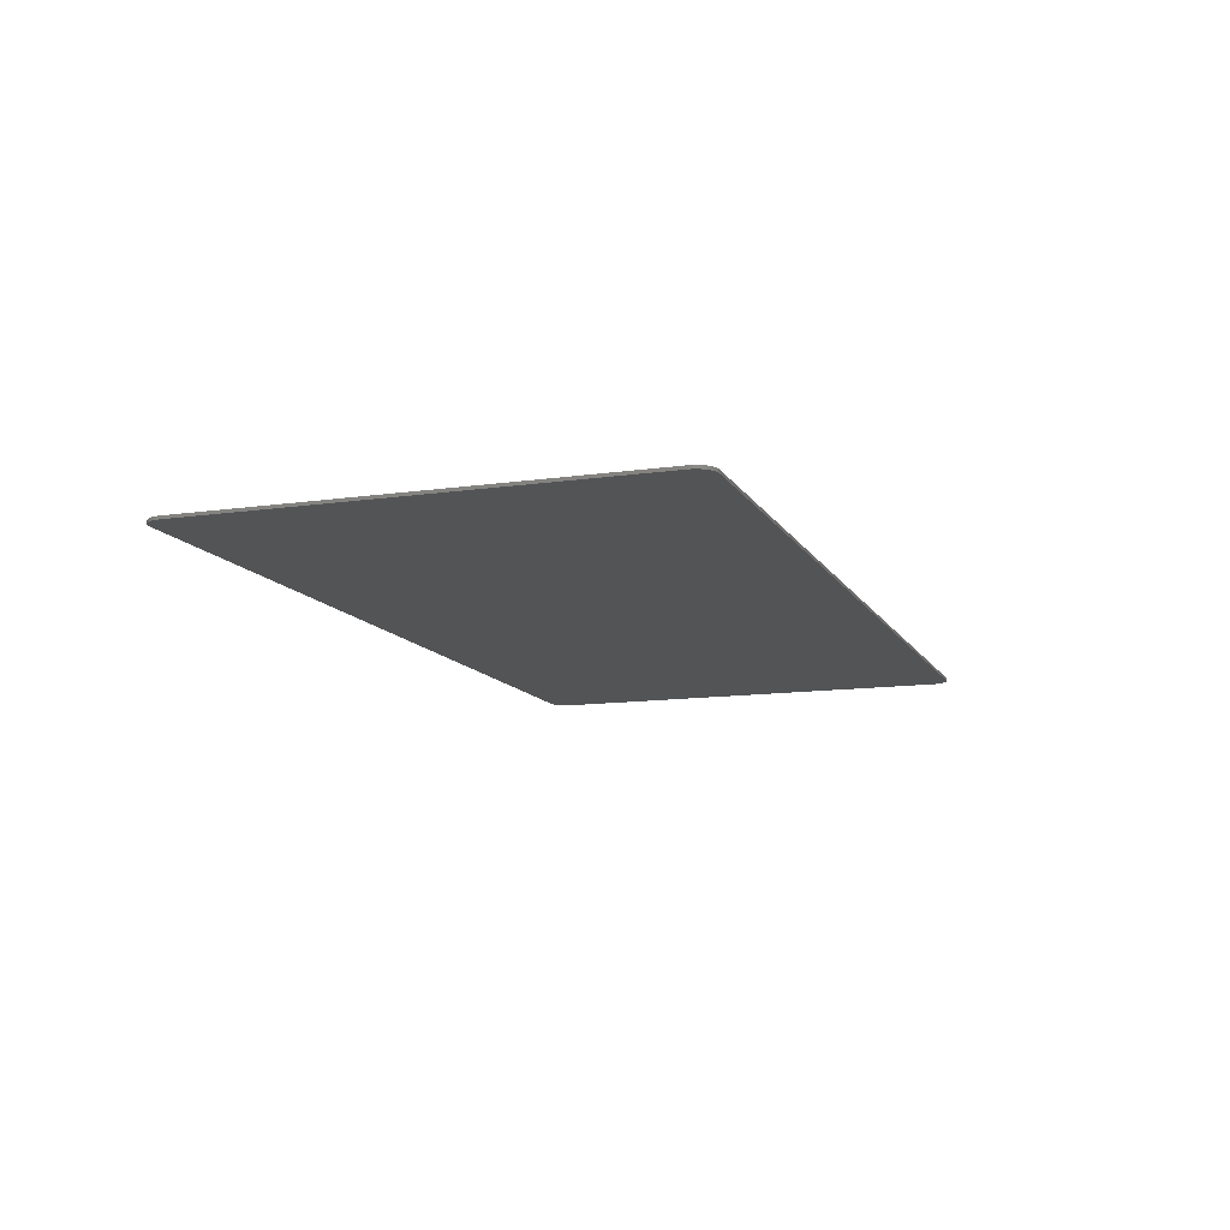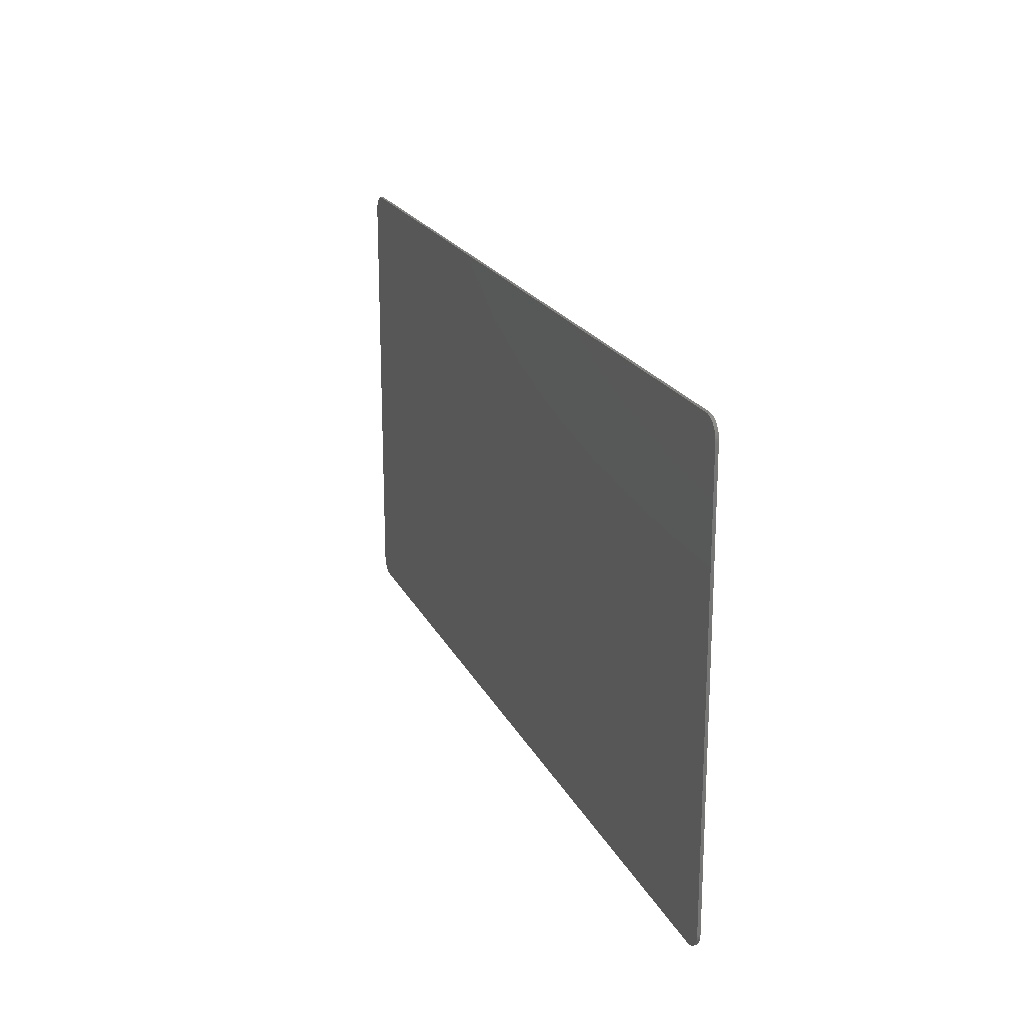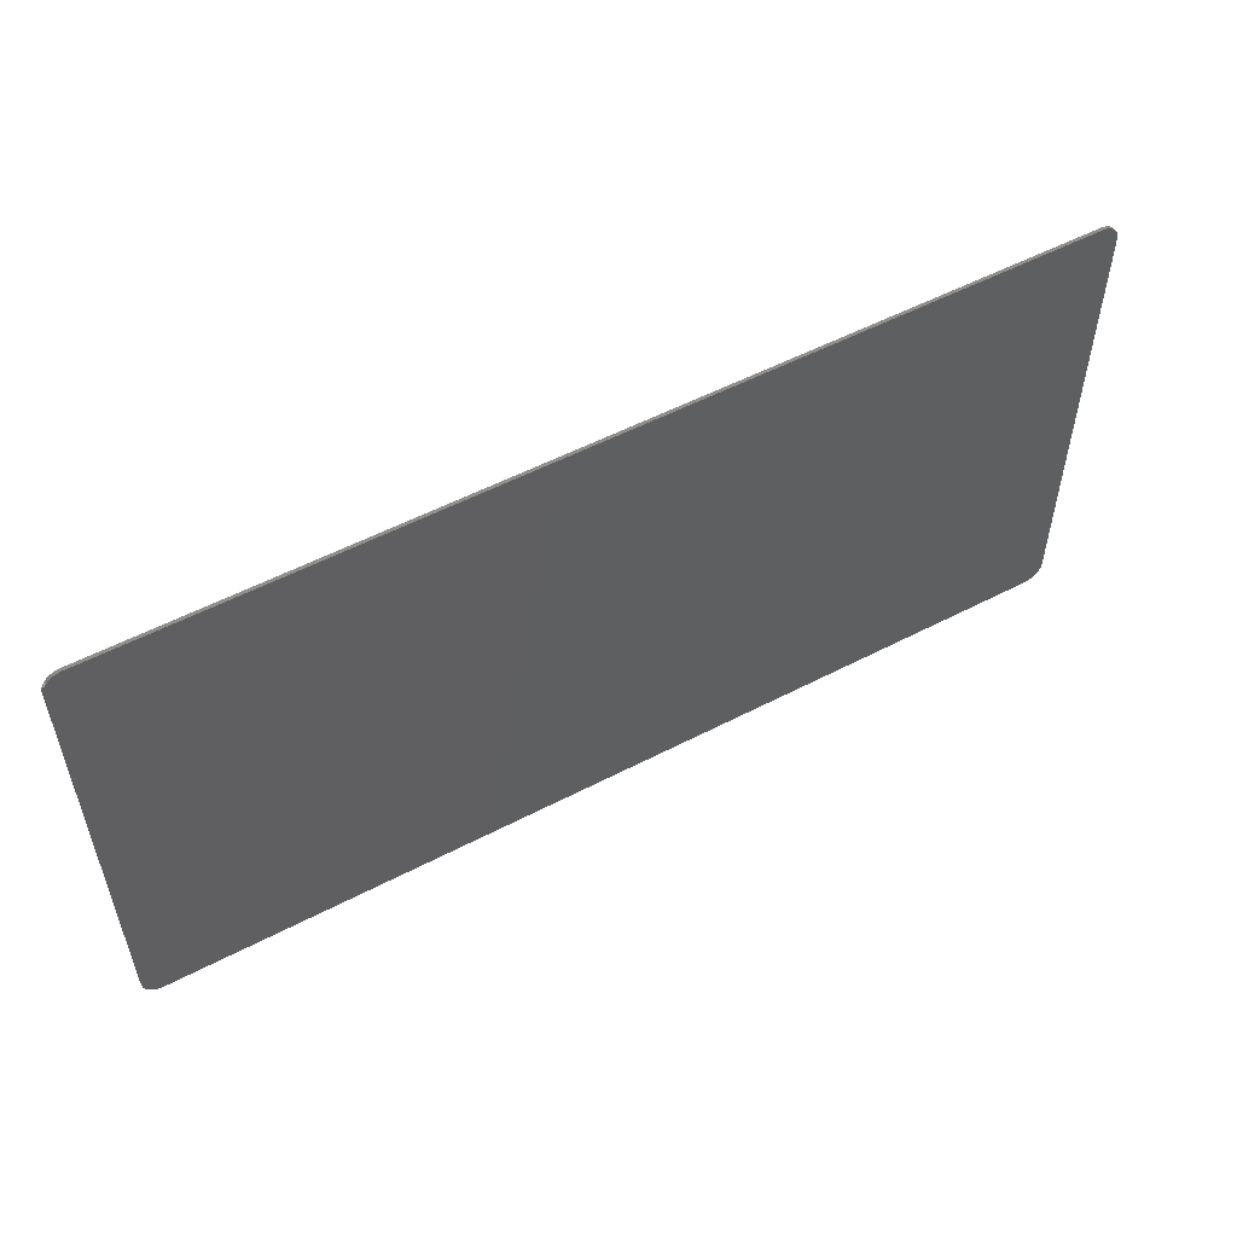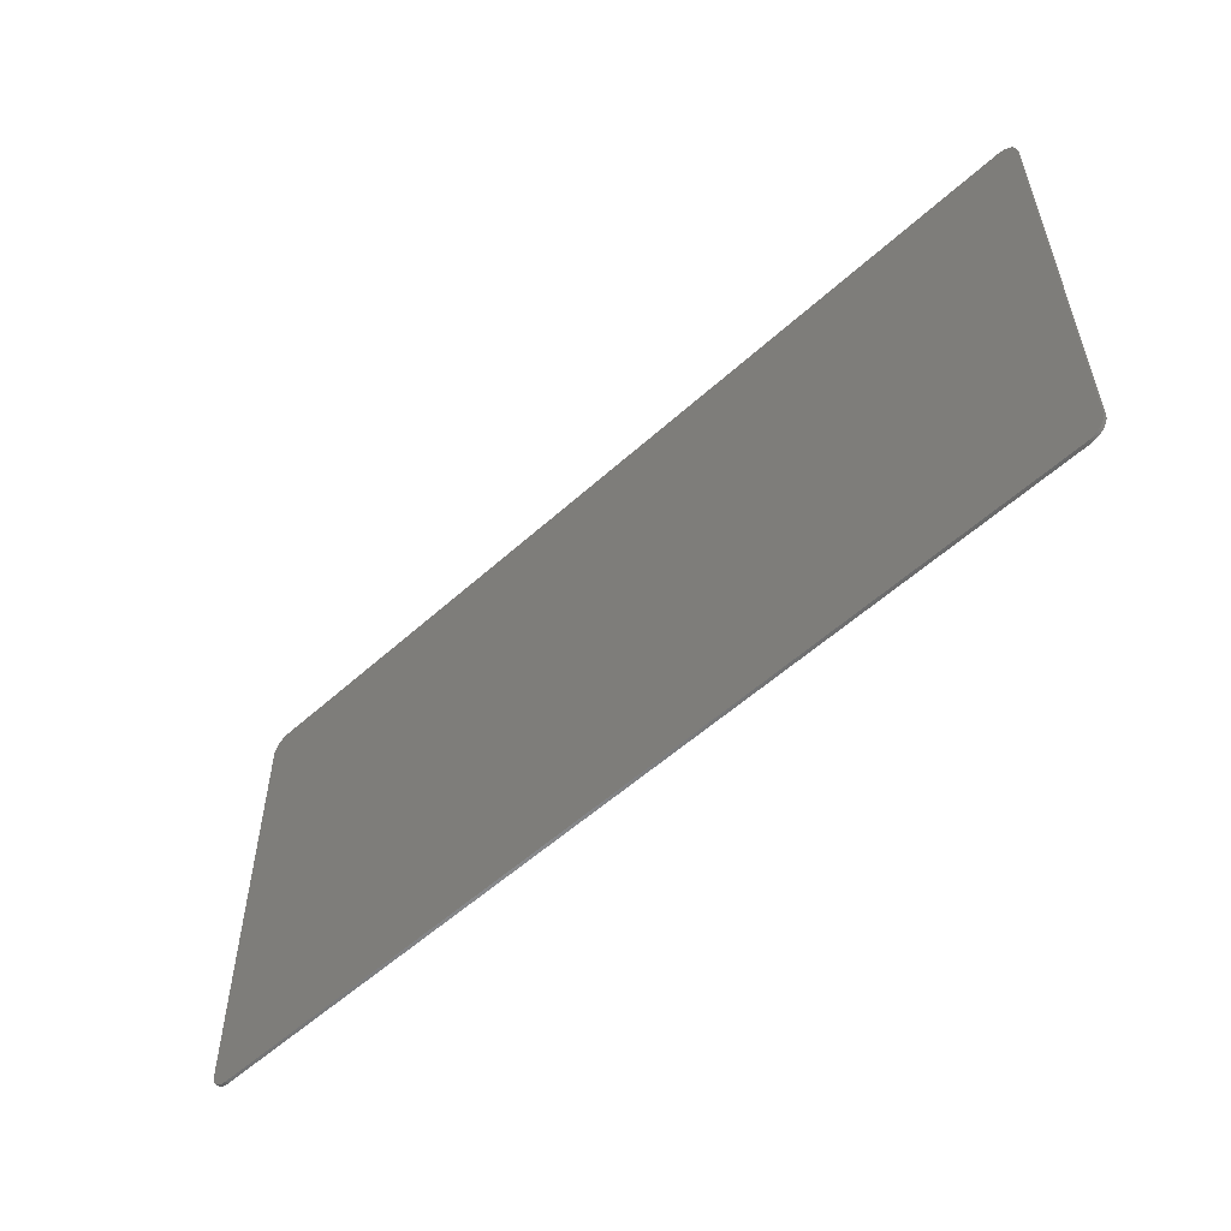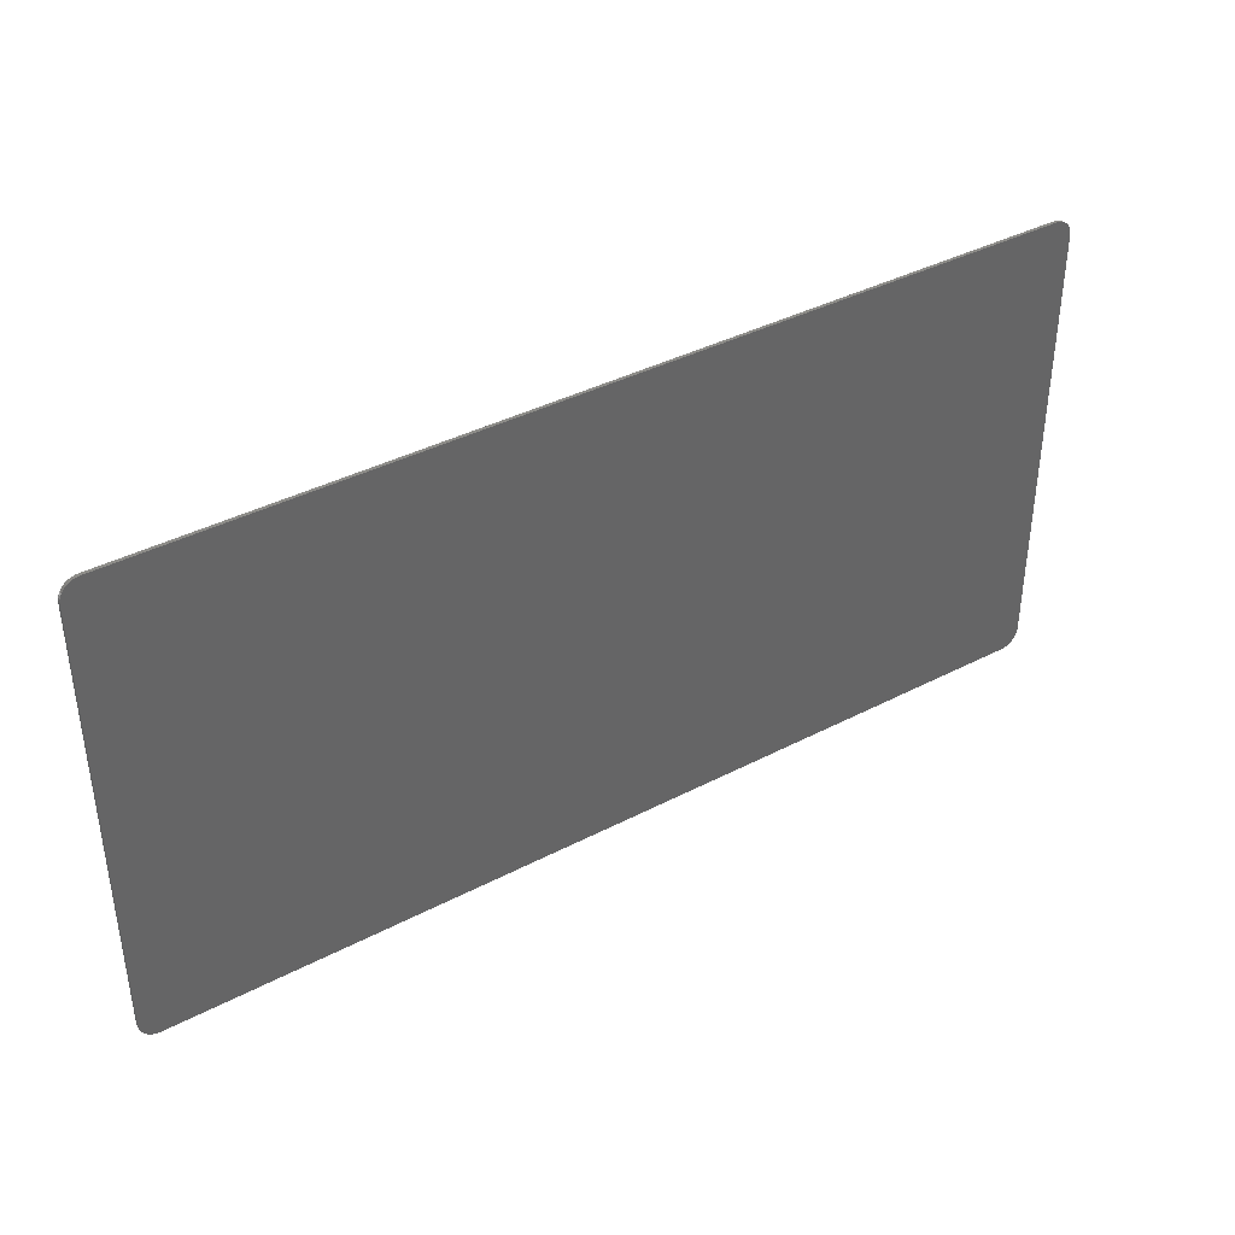
<metadata>
{"format":"stl","ext":"stl","renderer":"f3d","projection":"perspective","resolution":1024,"background":"white","views":[{"elev":-12.0,"azim":109.2,"up":"+Y"},{"elev":20.1,"azim":-109.7,"up":"+Z"},{"elev":53.7,"azim":150.9,"up":"+Z"},{"elev":-55.0,"azim":43.7,"up":"+Z"},{"elev":38.8,"azim":-33.3,"up":"+Z"}]}
</metadata>
<code>
# stl→obj: 128 verts, 252 faces
v -14.6 -0.1 7.708
v -15.19 -0.1 7.186
v -15.2 -0.1 7.108
v -14.68 -0.1 7.702
v -15.18 -0.1 7.263
v -14.76 -0.1 7.687
v -15.15 -0.1 7.337
v -14.83 -0.1 7.662
v -15.12 -0.1 7.408
v -14.9 -0.1 7.627
v -15.08 -0.1 7.473
v -14.97 -0.1 7.584
v -15.02 -0.1 7.532
v 14.6 -0.1 7.708
v 15.2 -0.1 7.108
v 15.19 -0.1 7.186
v 14.68 -0.1 7.702
v 15.18 -0.1 7.263
v 14.76 -0.1 7.687
v 15.15 -0.1 7.337
v 14.83 -0.1 7.662
v 15.12 -0.1 7.408
v 14.9 -0.1 7.627
v 15.08 -0.1 7.473
v 14.97 -0.1 7.584
v 15.02 -0.1 7.532
v -3.7 -0.1 5.546
v 3.7 -0.1 5.546
v 3.7 -0.1 7.708
v -3.7 -0.1 7.708
v -15.2 -0.1 5.546
v 15.2 -0.1 5.546
v -3.7 -0.1 2.603
v 3.7 -0.1 2.603
v -15.2 -0.1 2.603
v 15.2 -0.1 2.603
v -3.7 -0.1 -0.2946
v 3.7 -0.1 -0.2946
v -15.2 -0.1 -0.2946
v 15.2 -0.1 -0.2946
v -3.7 -0.1 -3.124
v 3.7 -0.1 -3.124
v -15.2 -0.1 -3.124
v 15.2 -0.1 -3.124
v -3.7 -0.1 -5.87
v 3.7 -0.1 -5.87
v -15.2 -0.1 -5.87
v 15.2 -0.1 -5.87
v -14.6 -0.1 -7.708
v -15.2 -0.1 -7.108
v -15.19 -0.1 -7.186
v -14.68 -0.1 -7.702
v -15.18 -0.1 -7.263
v -14.76 -0.1 -7.687
v -15.15 -0.1 -7.337
v -14.83 -0.1 -7.662
v -15.12 -0.1 -7.408
v -14.9 -0.1 -7.627
v -15.08 -0.1 -7.473
v -14.97 -0.1 -7.584
v -15.02 -0.1 -7.532
v 14.6 -0.1 -7.708
v 15.19 -0.1 -7.186
v 15.2 -0.1 -7.108
v 14.68 -0.1 -7.702
v 15.18 -0.1 -7.263
v 14.76 -0.1 -7.687
v 15.15 -0.1 -7.337
v 14.83 -0.1 -7.662
v 15.12 -0.1 -7.408
v 14.9 -0.1 -7.627
v 15.08 -0.1 -7.473
v 14.97 -0.1 -7.584
v 15.02 -0.1 -7.532
v -3.7 -0.1 -7.708
v 3.7 -0.1 -7.708
v -14.6 0 7.708
v -15.2 0 7.108
v -15.19 0 7.186
v -14.68 0 7.702
v -15.18 0 7.263
v -14.76 0 7.687
v -15.15 0 7.337
v -14.83 0 7.662
v -15.12 0 7.408
v -14.9 0 7.627
v -15.08 0 7.473
v -14.97 0 7.584
v -15.02 0 7.532
v 14.6 0 7.708
v 15.19 0 7.186
v 15.2 0 7.108
v 14.68 0 7.702
v 15.18 0 7.263
v 14.76 0 7.687
v 15.15 0 7.337
v 14.83 0 7.662
v 15.12 0 7.408
v 14.9 0 7.627
v 15.08 0 7.473
v 14.97 0 7.584
v 15.02 0 7.532
v -14.6 0 -7.708
v -15.19 0 -7.186
v -15.2 0 -7.108
v -14.68 0 -7.702
v -15.18 0 -7.263
v -14.76 0 -7.687
v -15.15 0 -7.337
v -14.83 0 -7.662
v -15.12 0 -7.408
v -14.9 0 -7.627
v -15.08 0 -7.473
v -14.97 0 -7.584
v -15.02 0 -7.532
v 14.6 0 -7.708
v 15.2 0 -7.108
v 15.19 0 -7.186
v 14.68 0 -7.702
v 15.18 0 -7.263
v 14.76 0 -7.687
v 15.15 0 -7.337
v 14.83 0 -7.662
v 15.12 0 -7.408
v 14.9 0 -7.627
v 15.08 0 -7.473
v 14.97 0 -7.584
v 15.02 0 -7.532
f 1 2 3
f 2 1 4
f 4 5 2
f 5 4 6
f 6 7 5
f 7 6 8
f 8 9 7
f 9 8 10
f 10 11 9
f 11 10 12
f 12 13 11
f 14 15 16
f 16 17 14
f 17 16 18
f 18 19 17
f 19 18 20
f 20 21 19
f 21 20 22
f 22 23 21
f 23 22 24
f 24 25 23
f 25 24 26
f 27 28 29
f 29 30 27
f 27 30 1
f 1 3 27
f 27 3 31
f 28 15 14
f 14 29 28
f 28 32 15
f 33 34 28
f 28 27 33
f 27 31 35
f 35 33 27
f 36 32 28
f 28 34 36
f 33 37 38
f 38 34 33
f 33 35 39
f 39 37 33
f 40 36 34
f 34 38 40
f 37 41 42
f 42 38 37
f 37 39 43
f 43 41 37
f 44 40 38
f 38 42 44
f 41 45 46
f 46 42 41
f 41 43 47
f 47 45 41
f 48 44 42
f 42 46 48
f 49 50 51
f 51 52 49
f 52 51 53
f 53 54 52
f 54 53 55
f 55 56 54
f 56 55 57
f 57 58 56
f 58 57 59
f 59 60 58
f 60 59 61
f 62 63 64
f 63 62 65
f 65 66 63
f 66 65 67
f 67 68 66
f 68 67 69
f 69 70 68
f 70 69 71
f 71 72 70
f 72 71 73
f 73 74 72
f 45 75 76
f 76 46 45
f 45 47 50
f 45 50 49
f 49 75 45
f 46 76 62
f 62 64 46
f 46 64 48
f 77 78 79
f 79 80 77
f 80 79 81
f 81 82 80
f 82 81 83
f 83 84 82
f 84 83 85
f 85 86 84
f 86 85 87
f 87 88 86
f 88 87 89
f 90 91 92
f 91 90 93
f 93 94 91
f 94 93 95
f 95 96 94
f 96 95 97
f 97 98 96
f 98 97 99
f 99 100 98
f 100 99 101
f 101 102 100
f 103 104 105
f 104 103 106
f 106 107 104
f 107 106 108
f 108 109 107
f 109 108 110
f 110 111 109
f 111 110 112
f 112 113 111
f 113 112 114
f 114 115 113
f 116 117 118
f 118 119 116
f 119 118 120
f 120 121 119
f 121 120 122
f 122 123 121
f 123 122 124
f 124 125 123
f 125 124 126
f 126 127 125
f 127 126 128
f 2 78 3
f 78 2 79
f 5 79 2
f 79 5 81
f 7 81 5
f 81 7 83
f 9 83 7
f 83 9 85
f 11 85 9
f 85 11 87
f 13 87 11
f 87 13 89
f 12 89 13
f 89 12 88
f 10 88 12
f 88 10 86
f 8 86 10
f 86 8 84
f 6 84 8
f 84 6 82
f 4 82 6
f 82 4 80
f 1 80 4
f 80 1 77
f 16 15 92
f 92 91 16
f 18 16 91
f 91 94 18
f 20 18 94
f 94 96 20
f 22 20 96
f 96 98 22
f 24 22 98
f 98 100 24
f 26 24 100
f 100 102 26
f 25 26 102
f 102 101 25
f 23 25 101
f 101 99 23
f 21 23 99
f 99 97 21
f 19 21 97
f 97 95 19
f 17 19 95
f 95 93 17
f 14 17 93
f 93 90 14
f 51 50 105
f 105 104 51
f 53 51 104
f 104 107 53
f 55 53 107
f 107 109 55
f 57 55 109
f 109 111 57
f 59 57 111
f 111 113 59
f 61 59 113
f 113 115 61
f 60 61 115
f 115 114 60
f 58 60 114
f 114 112 58
f 56 58 112
f 112 110 56
f 54 56 110
f 110 108 54
f 52 54 108
f 108 106 52
f 49 52 106
f 106 103 49
f 63 117 64
f 117 63 118
f 66 118 63
f 118 66 120
f 68 120 66
f 120 68 122
f 70 122 68
f 122 70 124
f 72 124 70
f 124 72 126
f 74 126 72
f 126 74 128
f 73 128 74
f 128 73 127
f 71 127 73
f 127 71 125
f 69 125 71
f 125 69 123
f 67 123 69
f 123 67 121
f 65 121 67
f 121 65 119
f 62 119 65
f 119 62 116
f 77 103 105
f 105 78 77
f 77 90 116
f 116 103 77
f 90 92 117
f 117 116 90
f 77 1 30
f 77 30 29
f 29 90 77
f 90 29 14
f 78 31 3
f 92 15 32
f 78 35 31
f 92 32 36
f 78 39 35
f 92 36 40
f 78 105 43
f 43 39 78
f 92 40 44
f 44 117 92
f 105 47 43
f 117 44 48
f 105 50 47
f 117 48 64
f 103 75 49
f 103 116 76
f 76 75 103
f 116 62 76

</code>
